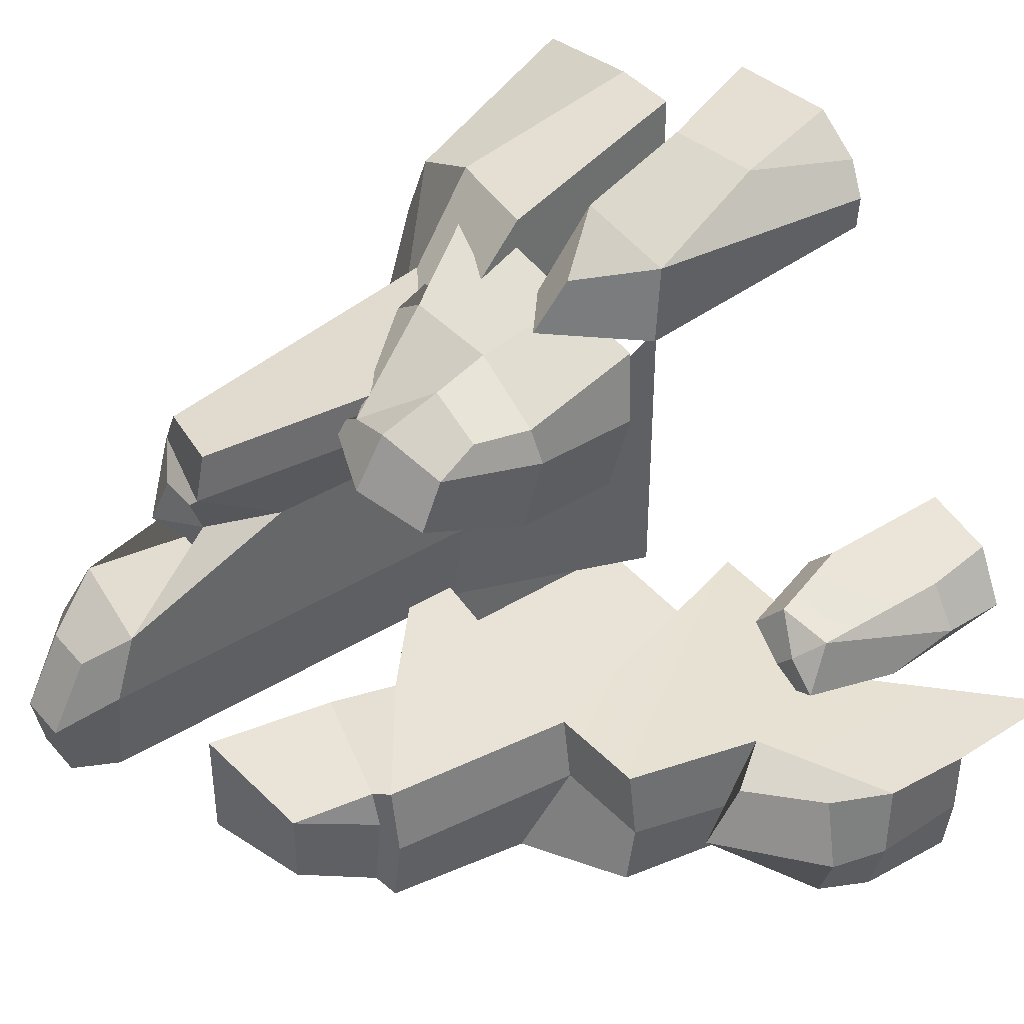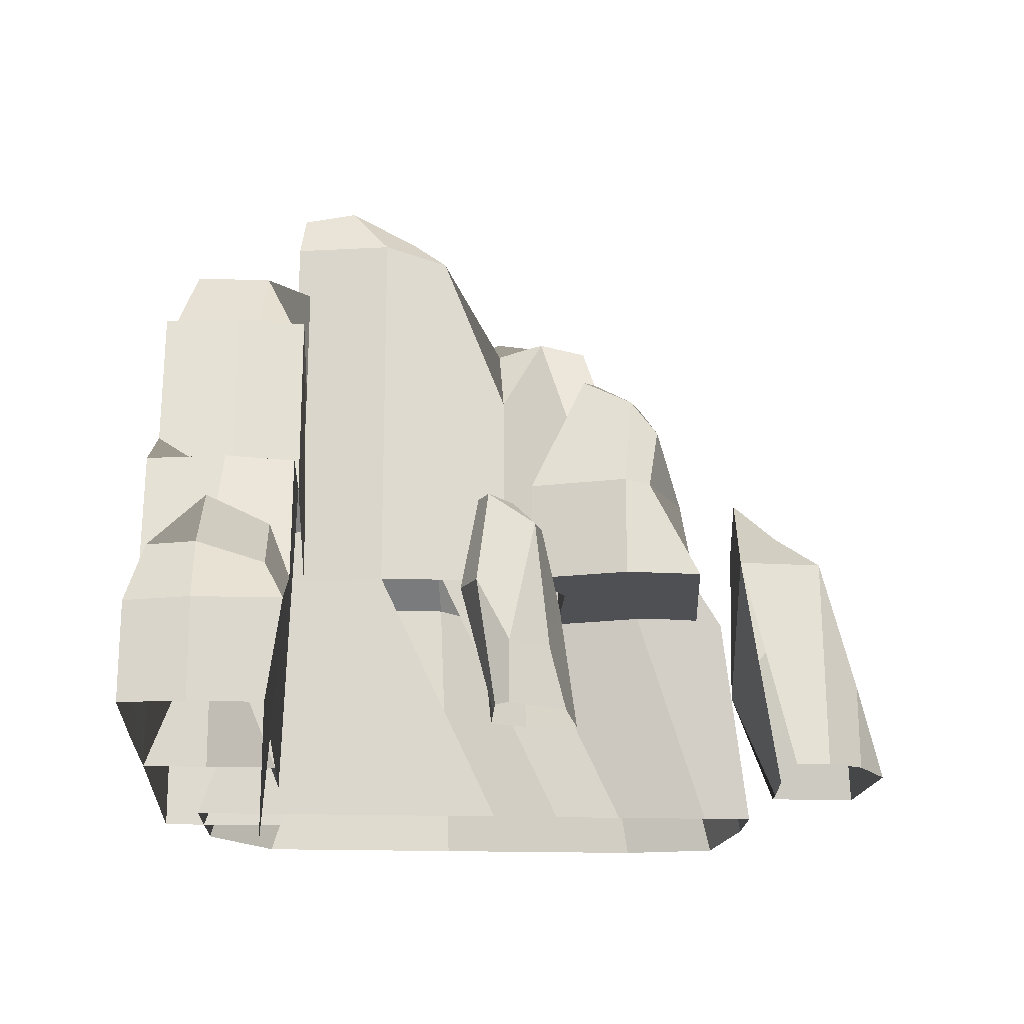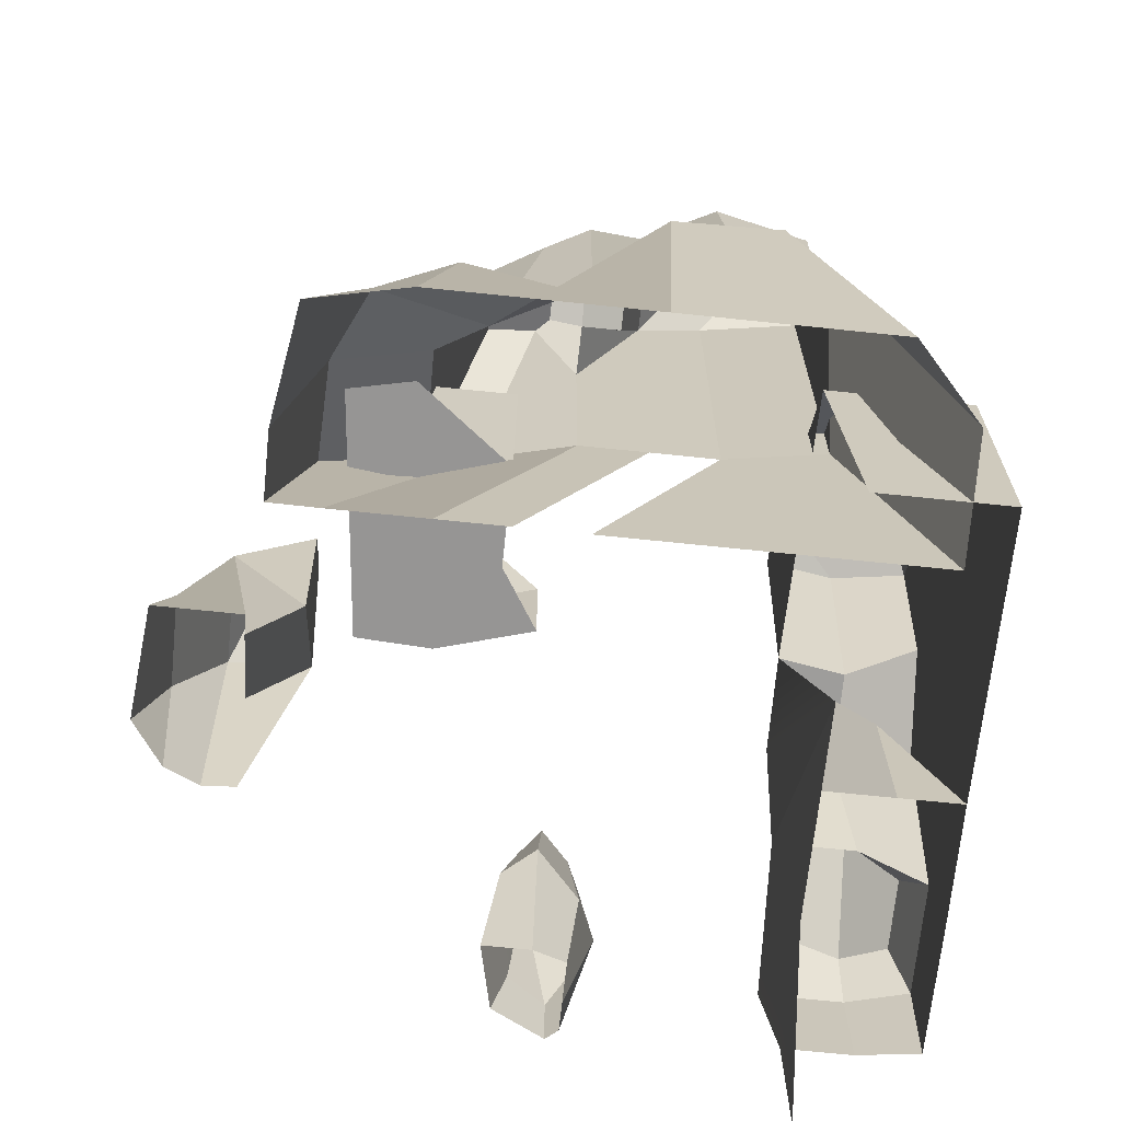
<metadata>
{"format":"obj","ext":"obj","renderer":"f3d","projection":"perspective","resolution":1024,"background":"white","views":[{"elev":41.5,"azim":53.3,"up":"+Y"},{"elev":-18.8,"azim":86.8,"up":"+Z"},{"elev":-67.5,"azim":-96.0,"up":"+Z"}]}
</metadata>
<code>
g DescentRock_Top
v -0.5799 -0.849 9.357
v -1.051 -0.797 10.04
v -0.6899 -0.5097 9.357
v -3.935 0.4727 9.18
v -3.438 -0.5282 8.615
v -4.147 0.4727 7.651
v -0.03122 4.867 6.587
v -0.71 4.549 7.075
v -1.153 4.857 6.487
v -1.153 4.857 6.487
v -1.174 4.146 7.044
v -1.163 4.114 5.486
v -0.3796 5.483 4.5
v 0.04492 5.185 4.5
v -0.2956 5.247 5.4
v -2.604 3.333 7.591
v -2.253 3.59 7.591
v -1.872 2.966 8.576
v -1.253 3.45 8.107
v -1.279 3.233 8.688
v -1.872 2.966 8.576
v -3.886 2.158 6.93
v -3.459 2.736 6.92
v -3.712 1.811 7.633
v -0.3144 -1.809 4.509
v -0.3144 -1.197 4.509
v -0.2531 -1.197 6.086
v 1.909 1.682 6.514
v 1.593 1.964 6.362
v 2.076 1.869 6.275
v 2.176 1.991 5.068
v 2.446 1.614 5.068
v 2.076 1.869 6.275
v 1.909 1.682 6.514
v 2.076 1.869 6.275
v 2.183 1.438 6.514
v -3.724 1.141 9.365
v -3.421 1.141 10.69
v -3.698 0.4727 10.9
v -3.935 0.4727 9.18
v -0.3625 2.965 7.591
v -0.6436 2.016 7.591
v -0.6107 2.569 8.74
v -0.6107 3.059 8.534
v -1.253 2.399 7.591
v -2.604 2.399 7.591
v -2.253 2.73 8.591
v -1.279 2.73 8.988
v -1.253 3.632 7.591
v -2.253 3.59 7.591
v -2.84 3.974 6.591
v -1.253 3.805 6.591
v -1.253 3.805 6.591
v -2.84 3.974 6.591
v -2.98 3.333 6.591
v -1.253 3.333 6.591
v -0.4033 3.717 6.591
v -2.253 2.399 6.591
v -0.3625 2.965 6.591
v -1.253 2.399 6.591
v -0.6436 2.016 6.591
v -0.6107 3.059 8.534
v -0.6107 2.569 8.74
v -1.279 2.73 8.988
v -1.279 3.233 8.688
v -0.5912 3.328 8.183
v -0.6107 3.059 8.534
v -1.279 3.233 8.688
v -1.253 3.45 8.107
v -0.3625 2.965 6.591
v -0.6436 2.016 6.591
v -0.6436 2.016 7.591
v -0.3625 2.965 7.591
v -0.4033 3.717 6.591
v -0.3625 2.965 6.591
v -0.3625 2.965 7.591
v -0.5412 3.235 7.591
v -0.5412 3.235 7.591
v -0.3625 2.965 7.591
v -0.6107 3.059 8.534
v -0.5912 3.328 8.183
v -1.253 2.399 6.591
v -2.253 2.399 6.591
v -2.604 2.399 7.591
v -1.253 2.399 7.591
v -2.98 3.333 6.591
v -2.84 3.974 6.591
v -2.253 3.59 7.591
v -2.604 3.333 7.591
v -2.253 2.399 6.591
v -2.98 3.333 6.591
v -2.604 3.333 7.591
v -2.604 2.399 7.591
v -1.253 3.45 8.107
v -1.872 2.966 8.576
v -2.253 3.59 7.591
v -1.253 3.632 7.591
v -0.5912 3.328 8.183
v -1.253 3.45 8.107
v -1.253 3.632 7.591
v -0.5412 3.235 7.591
v -0.5412 3.235 7.591
v -1.253 3.632 7.591
v -1.253 3.805 6.591
v -0.4033 3.717 6.591
v -0.2531 -1.197 6.086
v -0.3144 -1.197 4.509
v -0.3144 -0.5256 4.509
v -1.183 -0.5256 4.5
v -0.3144 -1.809 4.509
v -3.117 -1.809 4.5
v -3.117 -1.809 7.086
v -0.2531 -1.809 7.897
v -0.4745 -1.809 9.281
v -1.646 -1.809 8.413
v -0.2531 -1.809 7.897
v -0.4745 -1.809 9.281
v -0.3645 -1.055 9.281
v -0.1431 -1.043 7.382
v -3.117 -0.3799 7.086
v -3.117 -1.809 7.086
v -3.117 -1.809 4.5
v -3.117 -0.5256 4.5
v -0.4745 -0.3799 9.281
v -0.6899 -0.5097 9.357
v -1.838 -0.3799 9.06
v -1.646 -0.3799 8.413
v -0.2531 -0.3799 7.382
v -0.4745 -0.3799 9.281
v -1.646 -0.3799 8.413
v -3.117 -0.3799 7.086
v -1.183 -0.5256 4.5
v 0.7149 -0.391 7.331
v 1.054 -0.391 6.035
v -3.117 -0.3799 7.086
v -1.646 -0.3799 8.413
v -1.646 -1.809 8.413
v -3.117 -1.809 7.086
v -1.838 -0.3799 9.06
v -2.08 -0.3799 10.31
v -2.08 -1.541 10.31
v -1.838 -1.726 9.06
v -1.646 -1.809 8.413
v -1.838 -1.726 9.06
v -0.6899 -1.726 9.357
v -0.4745 -1.809 9.281
v -0.4745 -1.809 9.281
v -0.6899 -1.726 9.357
v -0.5799 -0.849 9.357
v -0.3645 -1.055 9.281
v -1.646 -0.3799 8.413
v -1.838 -0.3799 9.06
v -1.838 -1.726 9.06
v -1.646 -1.809 8.413
v -1.051 -0.797 10.04
v -1.051 -1.541 10.04
v -2.08 -1.541 10.31
v -2.08 -0.3799 10.31
v -0.6899 -0.5097 9.357
v -1.051 -0.797 10.04
v -2.08 -0.3799 10.31
v -1.838 -0.3799 9.06
v -1.838 -1.726 9.06
v -2.08 -1.541 10.31
v -1.051 -1.541 10.04
v -0.6899 -1.726 9.357
v -0.6899 -1.726 9.357
v -1.051 -1.541 10.04
v -1.051 -0.797 10.04
v -0.5799 -0.849 9.357
v -0.1431 -1.043 7.382
v -0.3645 -1.055 9.281
v -0.4745 -0.3799 9.281
v -0.2531 -0.3799 7.382
v -0.3645 -1.055 9.281
v -0.5799 -0.849 9.357
v -0.6899 -0.5097 9.357
v -0.4745 -0.3799 9.281
v 1.054 -1.208 6.035
v 1.054 -1.82 5.495
v 0.7149 -1.82 7.328
v 0.8249 -1.054 7.331
v 1.054 -0.391 6.035
v 1.054 -1.208 6.035
v 0.8249 -1.054 7.331
v 0.7149 -0.391 7.331
v -0.2531 -1.809 7.897
v 0.7149 -1.82 7.328
v 1.054 -1.82 5.495
v -0.3144 -1.809 4.509
v 0.9927 -1.82 4.5
v -0.1431 -1.043 7.382
v 0.8249 -1.054 7.331
v 0.7149 -1.82 7.328
v -0.2531 -1.809 7.897
v -0.2531 -0.3799 7.382
v 0.7149 -0.391 7.331
v 0.8249 -1.054 7.331
v -0.1431 -1.043 7.382
v 1.141 1.815 5.65
v 1.429 2.139 5.65
v 1.593 1.964 6.362
v 1.406 1.755 6.514
v -1.183 -0.5256 4.5
v -0.3144 -0.5256 4.509
v 0.9927 -0.5256 4.5
v 1.054 -0.391 6.035
v 2.323 -0.5256 4.5
v 2.293 -0.532 3.258
v 2.354 -0.391 5.444
v 2.354 -1.208 5.444
v 2.323 -1.208 4.5
v 2.242 -1.82 4.5
v 2.192 -1.82 5.444
v 2.354 -1.208 5.444
v 2.219 -1.19 6
v 1.964 -0.5796 5.89
v 2.354 -0.391 5.444
v 2.354 -0.391 5.444
v 1.964 -0.5796 5.89
v 1.331 -0.5796 6.468
v 1.054 -0.391 6.035
v 1.331 -0.5796 6.468
v 1.964 -0.5796 5.89
v 2.219 -1.19 6
v 1.247 -1.19 6.778
v 1.247 -1.19 6.778
v 2.219 -1.19 6
v 2.063 -1.648 6.01
v 1.331 -1.648 6.048
v 1.054 -0.391 6.035
v 1.331 -0.5796 6.468
v 1.247 -1.19 6.778
v 1.054 -1.208 6.035
v 1.054 -1.82 5.495
v 1.331 -1.648 6.048
v 2.063 -1.648 6.01
v 2.192 -1.82 5.444
v 2.192 -1.82 5.444
v 2.063 -1.648 6.01
v 2.219 -1.19 6
v 2.354 -1.208 5.444
v 1.054 -1.208 6.035
v 1.247 -1.19 6.778
v 1.331 -1.648 6.048
v 1.054 -1.82 5.495
v -4.484 1.184 7.355
v -4.507 0.1425 7.355
v -4.488 -0.7188 4.5
v -4.488 1.298 4.5
v -2.34 1.141 7.086
v -2.34 1.811 7.086
v -2.501 3.063 4.5
v -2.501 2.392 4.5
v -3.886 2.158 6.93
v -4.484 1.184 7.355
v -4.488 1.298 4.5
v -4.488 3.358 4.5
v -4.187 3.041 6.371
v -2.501 1.724 4.5
v -2.501 -1.425 4.5
v -2.501 -0.5282 7.086
v -2.34 0.4727 7.086
v -2.34 1.141 10.85
v -2.664 0.7809 11.25
v -3.154 0.7809 11.25
v -3.421 1.141 10.69
v -2.34 0.4727 7.086
v -2.34 0.4727 11.06
v -2.34 1.141 10.85
v -2.34 1.141 7.086
v -2.34 1.811 7.086
v -2.34 1.811 9.157
v -4.116 1.141 7.651
v -3.724 1.141 9.365
v -3.935 0.4727 9.18
v -4.147 0.4727 7.651
v -2.501 -0.5282 7.086
v -2.501 -1.425 4.5
v -3.774 -1.374 4.5
v -3.776 -0.8383 7.29
v -3.438 -0.5282 8.615
v -3.438 -0.5282 8.615
v -3.438 -0.5282 11.06
v -2.501 -0.5282 11.06
v -2.501 -0.5282 7.086
v -2.34 0.4727 11.06
v -2.664 0.08284 11.61
v -2.664 0.7809 11.25
v -2.34 1.141 10.85
v -2.34 0.4727 7.086
v -2.501 -0.5282 7.086
v -2.501 -0.5282 11.06
v -2.34 0.4727 11.06
v -4.507 0.1425 7.355
v -3.776 -0.8383 7.29
v -3.774 -1.374 4.5
v -4.488 -0.7188 4.5
v -2.34 1.811 7.086
v -1.762 2.736 8.024
v -2.501 3.988 4.5
v -2.501 3.063 4.5
v -2.34 1.811 9.157
v -2.632 1.78 9.842
v -2.632 2.111 9.96
v -2.501 2.248 9.949
v -2.34 1.141 10.85
v -2.632 1.377 9.842
v -2.632 1.78 9.842
v -2.34 1.811 9.157
v -4.116 1.141 7.651
v -3.712 1.811 7.633
v -3.712 1.811 9.621
v -3.724 1.141 9.365
v -3.459 2.736 6.92
v -3.158 3.215 6.983
v -3.158 2.727 9.754
v -3.459 2.248 9.691
v -2.34 1.811 9.157
v -2.501 2.248 9.949
v -1.762 2.736 8.024
v -2.34 1.811 7.086
v -3.712 1.811 7.633
v -3.459 2.736 6.92
v -3.459 2.248 9.691
v -3.712 1.811 9.621
v -4.187 3.041 6.371
v -3.873 3.792 6.366
v -3.459 2.736 6.92
v -3.886 2.158 6.93
v -2.664 0.08284 11.61
v -3.154 0.08284 11.61
v -3.154 0.7809 11.25
v -2.664 0.7809 11.25
v -2.664 0.08284 11.61
v -2.664 -0.4682 11.51
v -3.154 -0.4682 11.51
v -3.154 0.08284 11.61
v -3.438 -0.5282 11.06
v -3.154 -0.4682 11.51
v -2.664 -0.4682 11.51
v -2.501 -0.5282 11.06
v -3.698 0.4727 10.9
v -3.154 0.08284 11.61
v -3.154 -0.4682 11.51
v -3.438 -0.5282 11.06
v -2.501 -0.5282 11.06
v -2.664 -0.4682 11.51
v -2.664 0.08284 11.61
v -2.34 0.4727 11.06
v -3.421 1.141 10.69
v -3.154 0.7809 11.25
v -3.154 0.08284 11.61
v -3.698 0.4727 10.9
v -3.024 1.78 10.16
v -3.024 2.111 9.96
v -2.632 2.111 9.96
v -2.632 1.78 9.842
v -3.024 1.377 9.842
v -3.024 1.78 10.16
v -2.632 1.78 9.842
v -2.632 1.377 9.842
v -2.501 2.248 9.949
v -2.632 2.111 9.96
v -3.024 2.111 9.96
v -3.459 2.248 9.691
v -3.421 1.141 10.69
v -3.024 1.377 9.842
v -2.632 1.377 9.842
v -2.34 1.141 10.85
v -3.459 2.248 9.691
v -3.024 2.111 9.96
v -3.024 1.78 10.16
v -3.712 1.811 9.621
v -1.766 3.215 7.921
v -2.505 2.727 9.846
v -3.158 2.727 9.754
v -3.158 3.215 6.983
v -2.135 4.163 6.549
v -3.158 4.123 6.398
v -3.158 4.467 4.5
v -2.505 4.467 4.5
v -3.873 3.792 6.366
v -3.158 4.123 6.398
v -3.158 3.215 6.983
v -3.459 2.736 6.92
v -3.459 2.248 9.691
v -3.158 2.727 9.754
v -2.505 2.727 9.846
v -2.501 2.248 9.949
v -2.501 3.988 4.5
v -1.762 2.736 8.024
v -1.766 3.215 7.921
v -2.135 4.163 6.549
v -2.505 4.467 4.5
v -2.501 2.248 9.949
v -2.505 2.727 9.846
v -1.766 3.215 7.921
v -1.762 2.736 8.024
v 2.354 -0.391 5.444
v 2.323 -0.5256 4.5
v 2.323 -1.208 4.5
v 2.354 -1.208 5.444
v -1.163 4.114 5.486
v -1.284 4.553 4.5
v -1.469 4.556 4.5
v -1.153 4.857 6.487
v -1.153 4.857 6.487
v -1.123 5.264 5.54
v -0.2956 5.247 5.4
v -0.03122 4.867 6.587
v -0.05201 4.08 6.608
v -0.6818 4.516 4.5
v -1.284 4.553 4.5
v -1.163 4.114 5.486
v -0.03122 4.867 6.587
v 0.1935 4.851 4.5
v 0.1727 4.534 4.5
v -0.05201 4.08 6.608
v -1.123 5.264 5.54
v -1.471 5.374 4.5
v -0.3796 5.483 4.5
v -0.2956 5.247 5.4
v -0.03122 4.867 6.587
v -0.2956 5.247 5.4
v 0.04492 5.185 4.5
v 0.1935 4.851 4.5
v -1.469 4.556 4.5
v -1.471 5.374 4.5
v -1.123 5.264 5.54
v -1.153 4.857 6.487
v -0.05201 4.08 6.608
v -0.7308 4.13 7.431
v -0.71 4.549 7.075
v -0.03122 4.867 6.587
v -1.163 4.114 5.486
v -1.174 4.146 7.044
v -0.7308 4.13 7.431
v -0.05201 4.08 6.608
v -0.7308 4.13 7.431
v -1.174 4.146 7.044
v -1.153 4.857 6.487
v -0.71 4.549 7.075
v 2.341 1.494 4.5
v 2.053 1.494 4.5
v 2.053 1.195 5.65
v 2.341 1.325 5.65
v 2.446 1.614 4.5
v 2.341 1.494 4.5
v 2.341 1.325 5.65
v 2.446 1.614 5.068
v 1.532 2.282 4.5
v 2.176 2.134 4.5
v 2.176 1.991 5.068
v 1.429 2.139 5.65
v 2.076 1.869 6.275
v 1.593 1.964 6.362
v 1.63 1.494 4.5
v 1.532 1.815 4.5
v 1.141 1.815 5.65
v 1.63 1.379 5.65
v -1.279 3.233 8.688
v -1.279 2.73 8.988
v -2.253 2.73 8.591
v -1.872 2.966 8.576
v -2.604 2.399 7.591
v -2.604 3.333 7.591
v -1.872 2.966 8.576
v -2.253 2.73 8.591
v -4.484 1.184 7.355
v -3.886 2.158 6.93
v -3.712 1.811 7.633
v -4.116 1.141 7.651
v -4.147 0.4727 7.651
v -3.438 -0.5282 8.615
v -3.776 -0.8383 7.29
v -4.507 0.1425 7.355
v -4.116 1.141 7.651
v -4.147 0.4727 7.651
v -4.507 0.1425 7.355
v -4.484 1.184 7.355
v -4.488 3.358 4.5
v -4.288 4.283 4.5
v -3.873 3.792 6.366
v -4.187 3.041 6.371
v -1.766 3.215 7.921
v -3.158 3.215 6.983
v -3.158 4.123 6.398
v -2.135 4.163 6.549
v -4.288 4.283 4.5
v -3.158 4.467 4.5
v -3.158 4.123 6.398
v -3.873 3.792 6.366
v 2.053 1.195 5.65
v 1.63 1.379 5.65
v 1.723 1.473 6.514
v 1.996 1.354 6.514
v 2.341 1.325 5.65
v 2.053 1.195 5.65
v 1.996 1.354 6.514
v 2.183 1.438 6.514
v 2.053 1.494 4.5
v 1.63 1.494 4.5
v 1.63 1.379 5.65
v 2.053 1.195 5.65
v 1.532 1.815 4.5
v 1.532 2.282 4.5
v 1.429 2.139 5.65
v 1.141 1.815 5.65
v 2.176 2.134 4.5
v 2.446 1.614 4.5
v 2.446 1.614 5.068
v 2.176 1.991 5.068
v 1.723 1.473 6.514
v 1.909 1.682 6.514
v 2.183 1.438 6.514
v 1.996 1.354 6.514
v 1.593 1.964 6.362
v 1.909 1.682 6.514
v 1.723 1.473 6.514
v 1.406 1.755 6.514
v 1.63 1.379 5.65
v 1.141 1.815 5.65
v 1.406 1.755 6.514
v 1.723 1.473 6.514
v 2.446 1.614 5.068
v 2.341 1.325 5.65
v 2.183 1.438 6.514
v 2.076 1.869 6.275
v 0.9927 -1.82 4.5
v 1.054 -1.82 5.495
v 2.192 -1.82 5.444
v 2.242 -1.82 4.5
v -3.698 0.4727 10.9
v -3.438 -0.5282 11.06
v -3.438 -0.5282 8.615
v -3.935 0.4727 9.18
v -3.024 1.377 9.842
v -3.421 1.141 10.69
v -3.724 1.141 9.365
v -3.712 1.811 9.621
v -3.024 1.78 10.16
g DescentRock_Top_0
f 3 2 1
f 6 5 4
f 9 8 7
f 12 11 10
f 15 14 13
f 18 17 16
f 21 20 19
f 24 23 22
f 27 26 25
f 30 29 28
f 33 32 31
f 36 35 34
f 39 38 37
f 40 39 37
f 43 42 41
f 44 43 41
f 47 46 45
f 48 47 45
f 51 50 49
f 52 51 49
f 55 54 53
f 56 55 53
f 56 53 57
f 58 55 56
f 59 56 57
f 60 58 56
f 60 56 59
f 61 60 59
f 64 63 62
f 65 64 62
f 68 67 66
f 69 68 66
f 72 71 70
f 73 72 70
f 76 75 74
f 77 76 74
f 80 79 78
f 81 80 78
f 84 83 82
f 85 84 82
f 88 87 86
f 89 88 86
f 92 91 90
f 93 92 90
f 96 95 94
f 97 96 94
f 100 99 98
f 101 100 98
f 104 103 102
f 105 104 102
f 108 107 106
f 109 108 106
f 112 111 110
f 113 112 110
f 113 114 112
f 114 115 112
f 118 117 116
f 119 118 116
f 122 121 120
f 123 122 120
f 126 125 124
f 127 126 124
f 130 129 128
f 131 130 128
f 128 133 132
f 133 134 132
f 137 136 135
f 138 137 135
f 141 140 139
f 142 141 139
f 145 144 143
f 146 145 143
f 149 148 147
f 150 149 147
f 153 152 151
f 154 153 151
f 157 156 155
f 158 157 155
f 161 160 159
f 162 161 159
f 165 164 163
f 166 165 163
f 169 168 167
f 170 169 167
f 173 172 171
f 174 173 171
f 177 176 175
f 178 177 175
f 181 180 179
f 182 181 179
f 185 184 183
f 186 185 183
f 189 188 187
f 190 189 187
f 190 191 189
f 194 193 192
f 195 194 192
f 198 197 196
f 199 198 196
f 202 201 200
f 203 202 200
f 206 205 204
f 207 206 204
f 206 207 208
f 208 209 206
f 207 210 208
f 213 212 211
f 214 213 211
f 217 216 215
f 218 217 215
f 221 220 219
f 222 221 219
f 225 224 223
f 226 225 223
f 229 228 227
f 230 229 227
f 233 232 231
f 234 233 231
f 237 236 235
f 238 237 235
f 241 240 239
f 242 241 239
f 245 244 243
f 246 245 243
f 249 248 247
f 250 249 247
f 253 252 251
f 254 253 251
f 257 256 255
f 255 258 257
f 255 259 258
f 262 261 260
f 263 262 260
f 266 265 264
f 267 266 264
f 270 269 268
f 271 270 268
f 271 272 270
f 272 273 270
f 276 275 274
f 277 276 274
f 280 279 278
f 278 281 280
f 278 282 281
f 285 284 283
f 286 285 283
f 289 288 287
f 290 289 287
f 293 292 291
f 294 293 291
f 297 296 295
f 298 297 295
f 301 300 299
f 302 301 299
f 305 304 303
f 306 305 303
f 309 308 307
f 310 309 307
f 313 312 311
f 314 313 311
f 317 316 315
f 318 317 315
f 321 320 319
f 322 321 319
f 325 324 323
f 326 325 323
f 329 328 327
f 330 329 327
f 333 332 331
f 334 333 331
f 337 336 335
f 338 337 335
f 341 340 339
f 342 341 339
f 345 344 343
f 346 345 343
f 349 348 347
f 350 349 347
f 353 352 351
f 354 353 351
f 357 356 355
f 358 357 355
f 361 360 359
f 362 361 359
f 365 364 363
f 366 365 363
f 369 368 367
f 370 369 367
f 373 372 371
f 374 373 371
f 377 376 375
f 378 377 375
f 381 380 379
f 382 381 379
f 385 384 383
f 386 385 383
f 389 388 387
f 390 389 387
f 393 392 391
f 391 394 393
f 391 395 394
f 398 397 396
f 399 398 396
f 402 401 400
f 403 402 400
f 406 405 404
f 407 406 404
f 410 409 408
f 411 410 408
f 414 413 412
f 415 414 412
f 418 417 416
f 419 418 416
f 422 421 420
f 423 422 420
f 426 425 424
f 427 426 424
f 430 429 428
f 431 430 428
f 434 433 432
f 435 434 432
f 438 437 436
f 439 438 436
f 442 441 440
f 443 442 440
f 446 445 444
f 447 446 444
f 450 449 448
f 451 450 448
f 454 453 452
f 455 454 452
f 456 454 455
f 457 456 455
f 460 459 458
f 461 460 458
f 464 463 462
f 465 464 462
f 468 467 466
f 469 468 466
f 472 471 470
f 473 472 470
f 476 475 474
f 477 476 474
f 480 479 478
f 481 480 478
f 484 483 482
f 485 484 482
f 488 487 486
f 489 488 486
f 492 491 490
f 493 492 490
f 496 495 494
f 497 496 494
f 500 499 498
f 501 500 498
f 504 503 502
f 505 504 502
f 508 507 506
f 509 508 506
f 512 511 510
f 513 512 510
f 516 515 514
f 517 516 514
f 520 519 518
f 521 520 518
f 524 523 522
f 525 524 522
f 528 527 526
f 529 528 526
f 532 531 530
f 533 532 530
f 536 535 534
f 537 536 534
f 540 539 538
f 538 541 540
f 538 542 541

</code>
